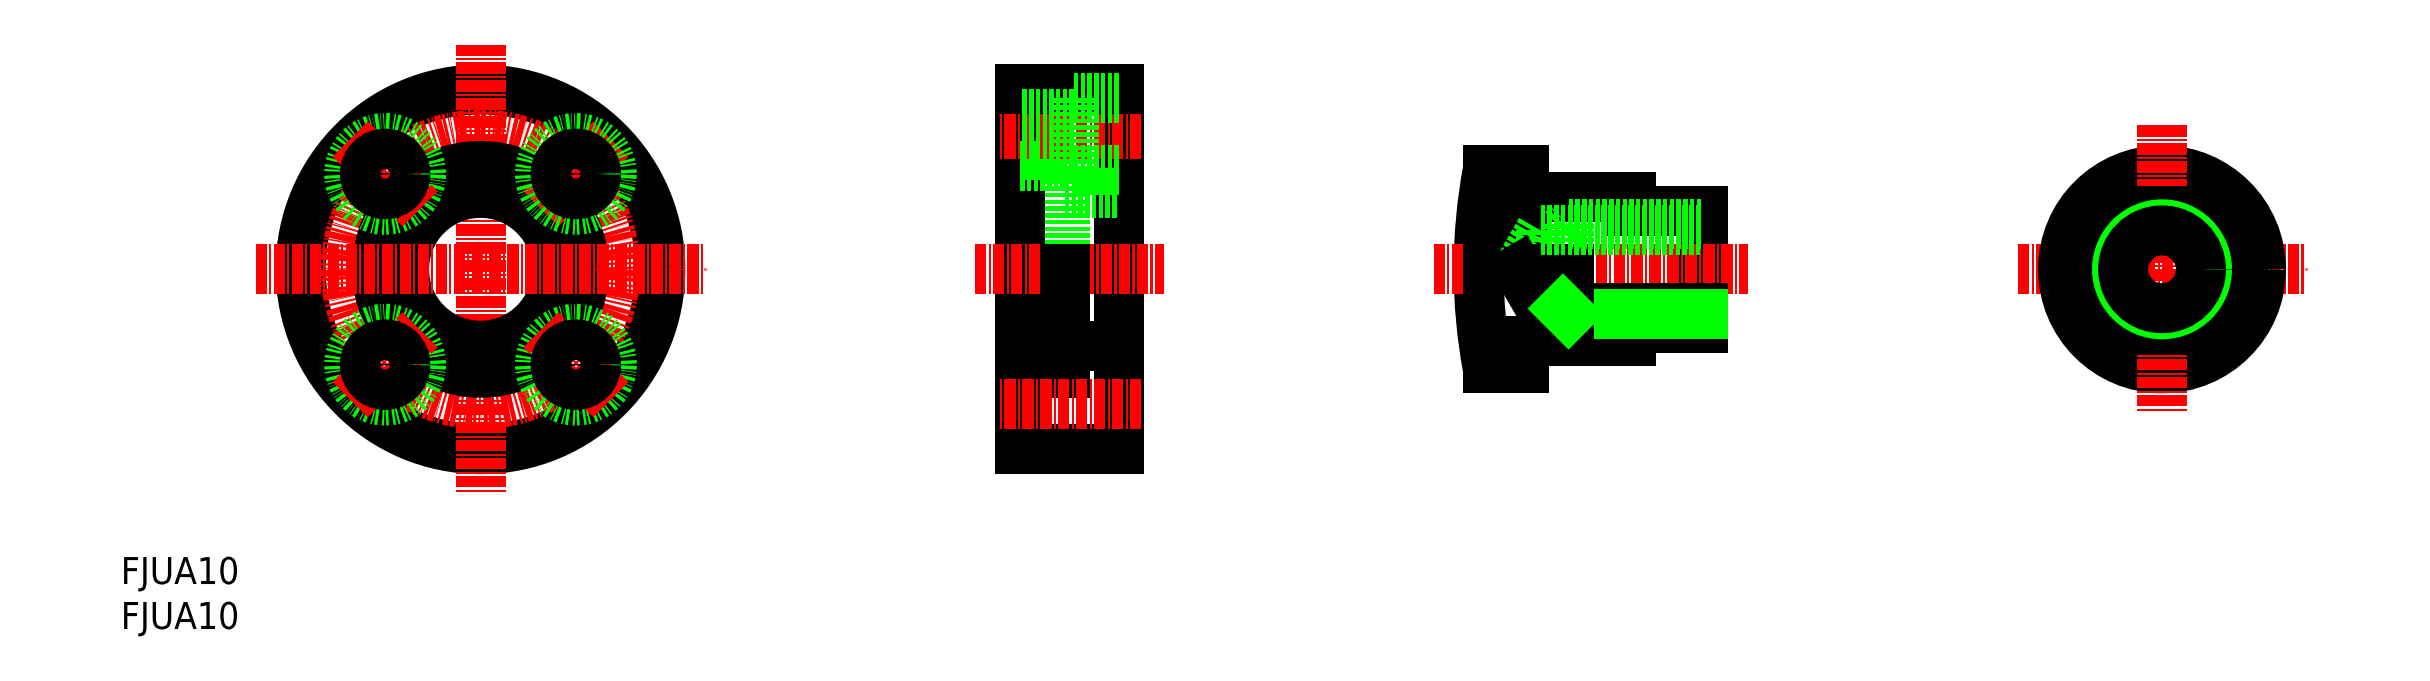
<metadata>
{"format":"dxf","ext":"dxf","renderer":"ezdxf+matplotlib","layout":"modelspace","background":"white","min_lineweight":24,"dpi":150}
</metadata>
<code>
0
SECTION
2
ENTITIES
0
INSERT
8
0
2
*U17
10
0
20
0
30
0
0
INSERT
8
0
2
*U18
10
0
20
0
30
0
0
CIRCLE
8
0
10
40
20
40
30
0
40
20
0
LINE
8
CENTER
10
40
20
65
30
0
11
40
21
15
31
0
0
CIRCLE
8
0
10
40
20
40
30
0
40
8.5
0
CIRCLE
8
CENTER
10
40
20
40
30
0
40
15
0
CIRCLE
8
0
10
40
20
40
30
0
40
11.5
0
LINE
8
CENTER
10
15
20
40
30
0
11
65
21
40
31
0
0
LINE
8
CENTER
10
54.5
20
54.5
30
0
11
46.72
21
46.72
31
0
0
CIRCLE
8
0
10
50.61
20
50.61
30
0
40
4
0
CIRCLE
8
0
10
50.61
20
50.61
30
0
40
2.25
0
CIRCLE
8
0
10
29.39
20
50.61
30
0
40
4
0
LINE
8
CENTER
10
25.5
20
54.5
30
0
11
33.28
21
46.72
31
0
0
CIRCLE
8
0
10
29.39
20
50.61
30
0
40
2.25
0
CIRCLE
8
0
10
29.39
20
29.39
30
0
40
4
0
LINE
8
CENTER
10
25.5
20
25.5
30
0
11
33.28
21
33.28
31
0
0
CIRCLE
8
0
10
29.39
20
29.39
30
0
40
2.25
0
CIRCLE
8
0
10
50.61
20
29.39
30
0
40
4
0
LINE
8
CENTER
10
54.5
20
25.5
30
0
11
46.72
21
33.28
31
0
0
CIRCLE
8
0
10
50.61
20
29.39
30
0
40
2.25
0
LINE
8
0
10
105
20
51.5
30
0
11
105
21
40
31
0
0
LINE
8
0
10
100
20
60
30
0
11
100
21
20
31
0
0
LINE
8
0
10
111
20
60
30
0
11
111
21
20
31
0
0
LINE
8
CENTER
10
95
20
40
30
0
11
116
21
40
31
0
0
LINE
8
0
10
111
20
20
30
0
11
100
21
20
31
0
0
LINE
8
0
10
100
20
28.5
30
0
11
105
21
28.5
31
0
0
LINE
8
0
10
105
20
40
30
0
11
105
21
28.5
31
0
0
LINE
8
0
10
105
20
31.5
30
0
11
111
21
31.5
31
0
0
LINE
8
0
10
100
20
51.5
30
0
11
105
21
51.5
31
0
0
LINE
8
CENTER
10
113.5
20
55
30
0
11
97.5
21
55
31
0
0
LINE
8
0
10
100
20
60
30
0
11
111
21
60
31
0
0
LINE
8
0
10
106
20
57.25
30
0
11
100
21
57.25
31
0
0
LINE
8
0
10
106
20
52.75
30
0
11
100
21
52.75
31
0
0
LINE
8
0
10
106
20
59
30
0
11
106
21
51
31
0
0
LINE
8
0
10
105
20
48.5
30
0
11
111
21
48.5
31
0
0
LINE
8
0
10
111
20
51
30
0
11
106
21
51
31
0
0
LINE
8
0
10
111
20
59
30
0
11
106
21
59
31
0
0
LINE
8
CENTER
10
113.5
20
25
30
0
11
97.5
21
25
31
0
0
LINE
8
CENTER
10
211
20
40
30
0
11
243
21
40
31
0
0
CIRCLE
8
0
10
227
20
40
30
0
40
8
0
CIRCLE
8
0
10
227
20
40
30
0
40
11
0
LINE
8
CENTER
10
227
20
56
30
0
11
227
21
24
31
0
0
LINE
8
0
10
231.7
20
33.5
30
0
11
222.3
21
33.5
31
0
0
LINE
8
0
10
231.7
20
46.5
30
0
11
222.3
21
46.5
31
0
0
ARC
8
0
10
211
20
40
30
0
40
60
50
169.4
51
190.6
0
LINE
8
0
10
176
20
46.5
30
0
11
176
21
33.5
31
0
0
LINE
8
0
10
156
20
32
30
0
11
168
21
32
31
0
0
LINE
8
0
10
156
20
29
30
0
11
156
21
32
31
0
0
LINE
8
0
10
152
20
29
30
0
11
156
21
29
31
0
0
LINE
8
0
10
168
20
33.5
30
0
11
176
21
33.5
31
0
0
LINE
8
0
10
168
20
33.5
30
0
11
168
21
32
31
0
0
LINE
8
CENTER
10
146
20
40
30
0
11
181
21
40
31
0
0
LINE
8
0
10
156
20
48
30
0
11
168
21
48
31
0
0
LINE
8
0
10
152
20
51
30
0
11
152
21
40
31
0
0
LINE
8
0
10
156
20
40
30
0
11
156
21
51
31
0
0
LINE
8
0
10
156
20
51
30
0
11
152
21
51
31
0
0
LINE
8
0
10
168
20
46.5
30
0
11
176
21
46.5
31
0
0
LINE
8
0
10
168
20
48
30
0
11
168
21
46.5
31
0
0
CIRCLE
8
0
10
227
20
40
30
0
40
5
0
CIRCLE
8
0
10
227
20
40
30
0
40
4.324
0
LINE
8
0
10
161
20
45
30
0
11
161
21
40
31
0
0
LINE
8
0
10
157.9
20
44.32
30
0
11
157.9
21
40
31
0
0
LINE
8
0
10
155.4
20
40
30
0
11
157.9
21
44.32
31
0
0
LINE
8
0
10
155.4
20
40
30
0
11
157.9
21
35.68
31
0
0
LINE
8
0
10
157.9
20
35.68
30
0
11
176
21
35.68
31
0
0
LINE
8
0
10
161
20
35
30
0
11
176
21
35
31
0
0
LINE
8
0
10
161
20
40
30
0
11
161
21
35
31
0
0
LINE
8
0
10
157.9
20
40
30
0
11
157.9
21
35.68
31
0
0
LINE
8
0
10
160.4
20
35.63
30
0
11
161
21
35
31
0
0
LINE
8
0
10
157.9
20
44.32
30
0
11
176
21
44.32
31
0
0
LINE
8
0
10
161
20
45
30
0
11
176
21
45
31
0
0
LINE
8
0
10
160.4
20
44.38
30
0
11
161
21
45
31
0
0
ENDSEC
0
EOF

</code>
